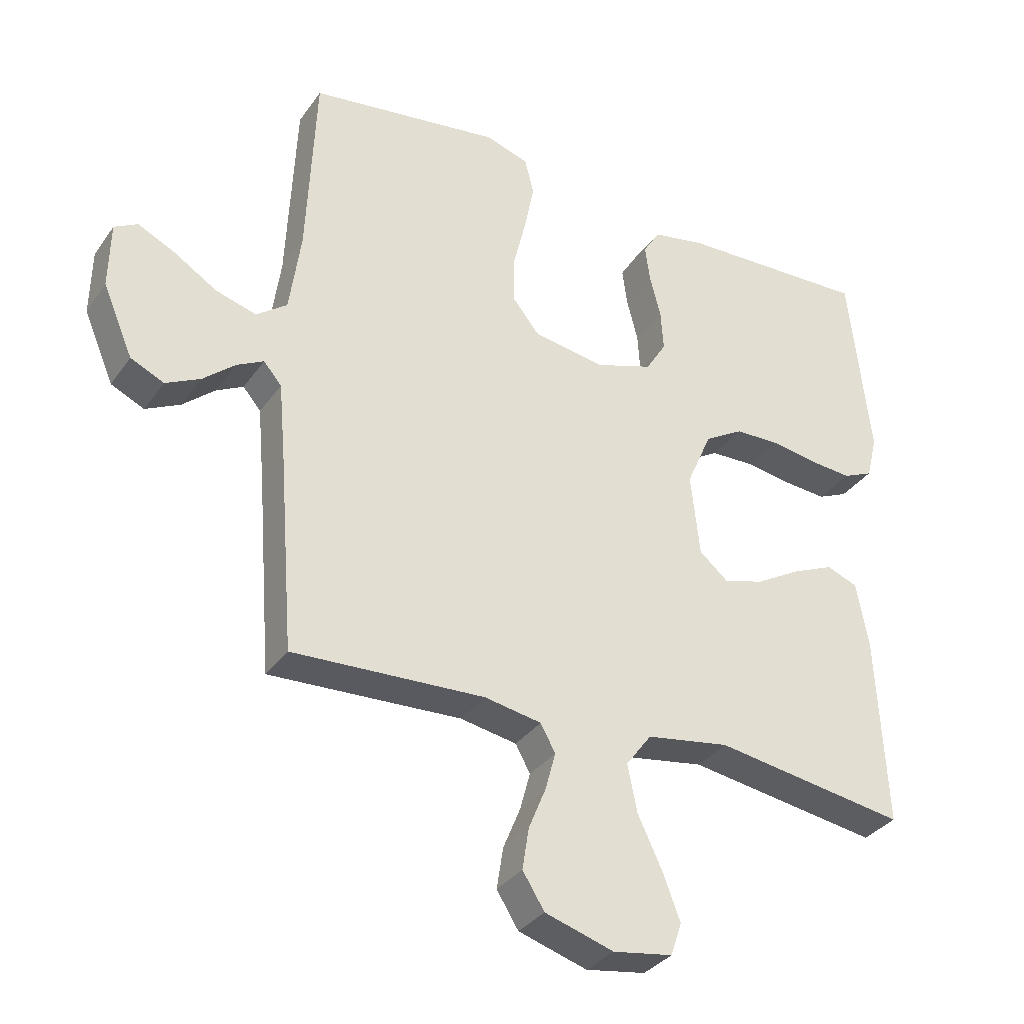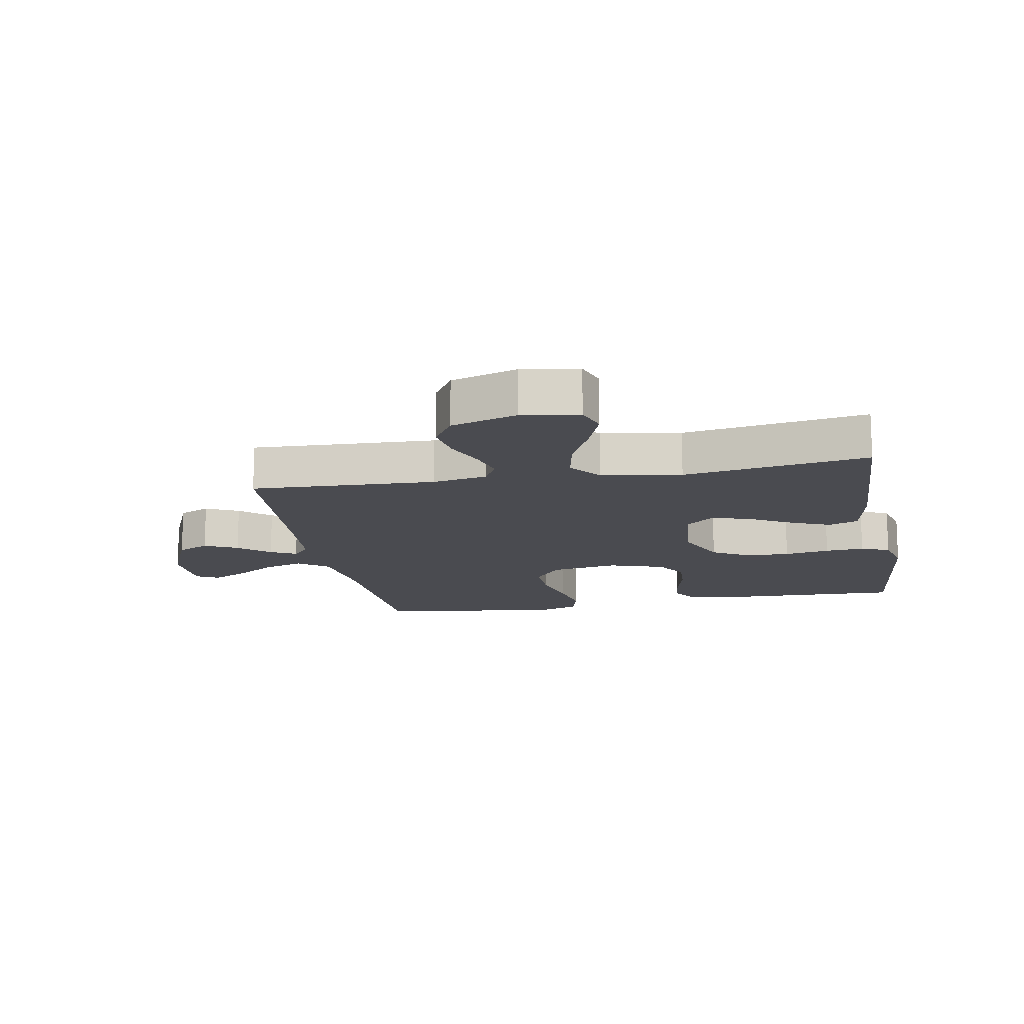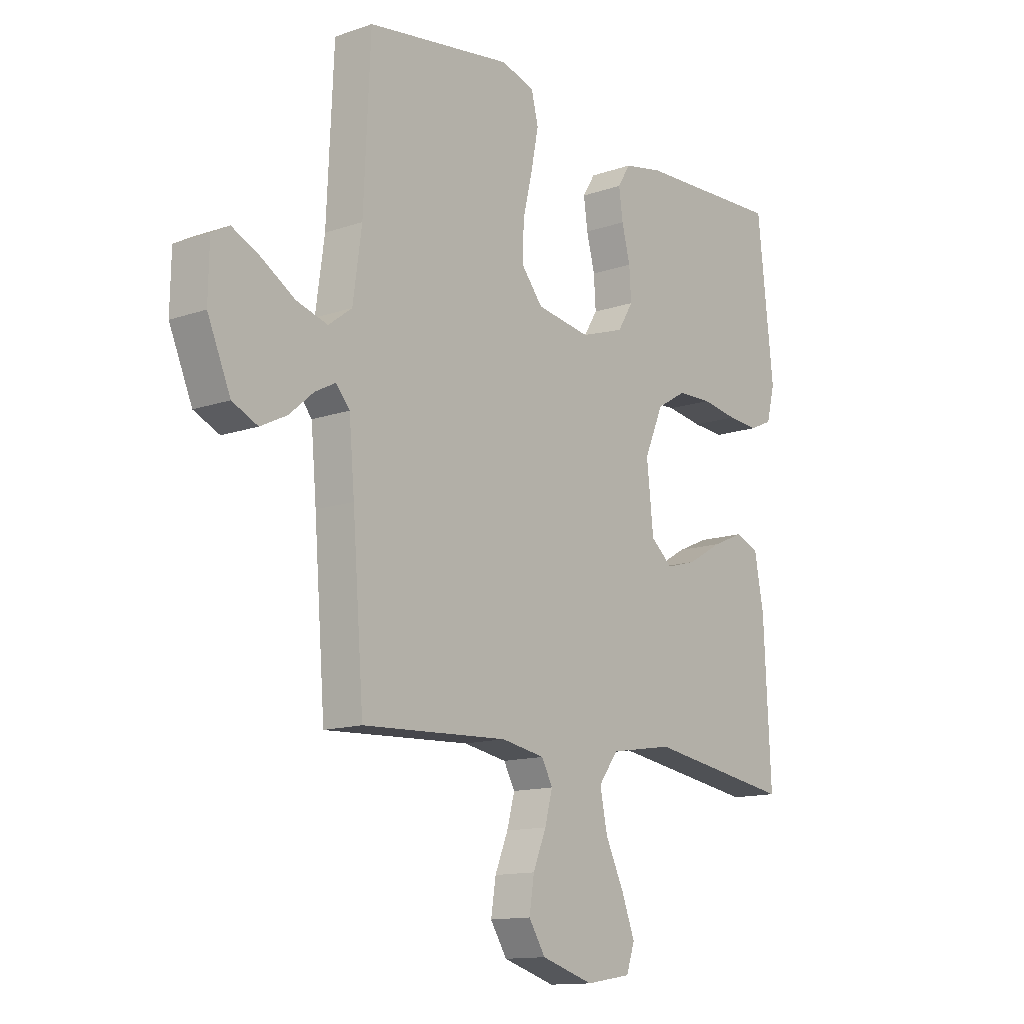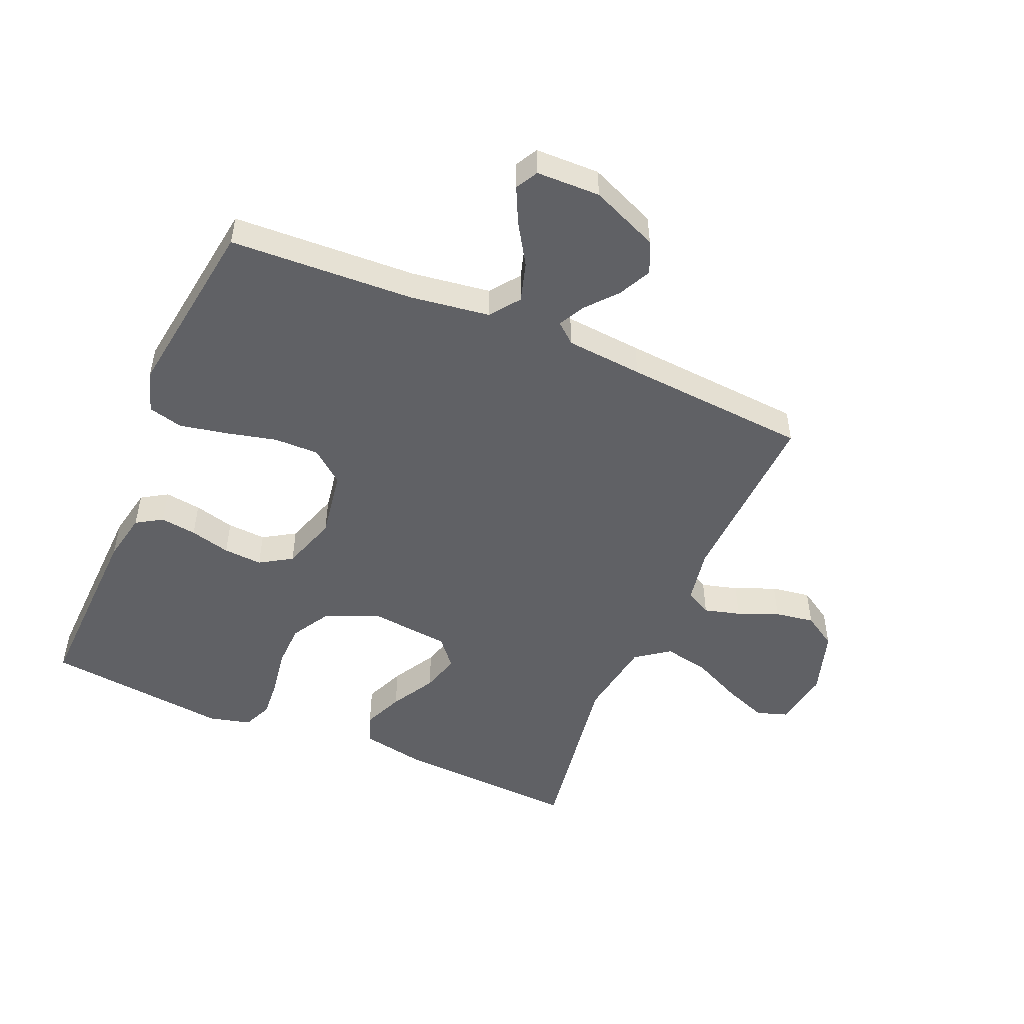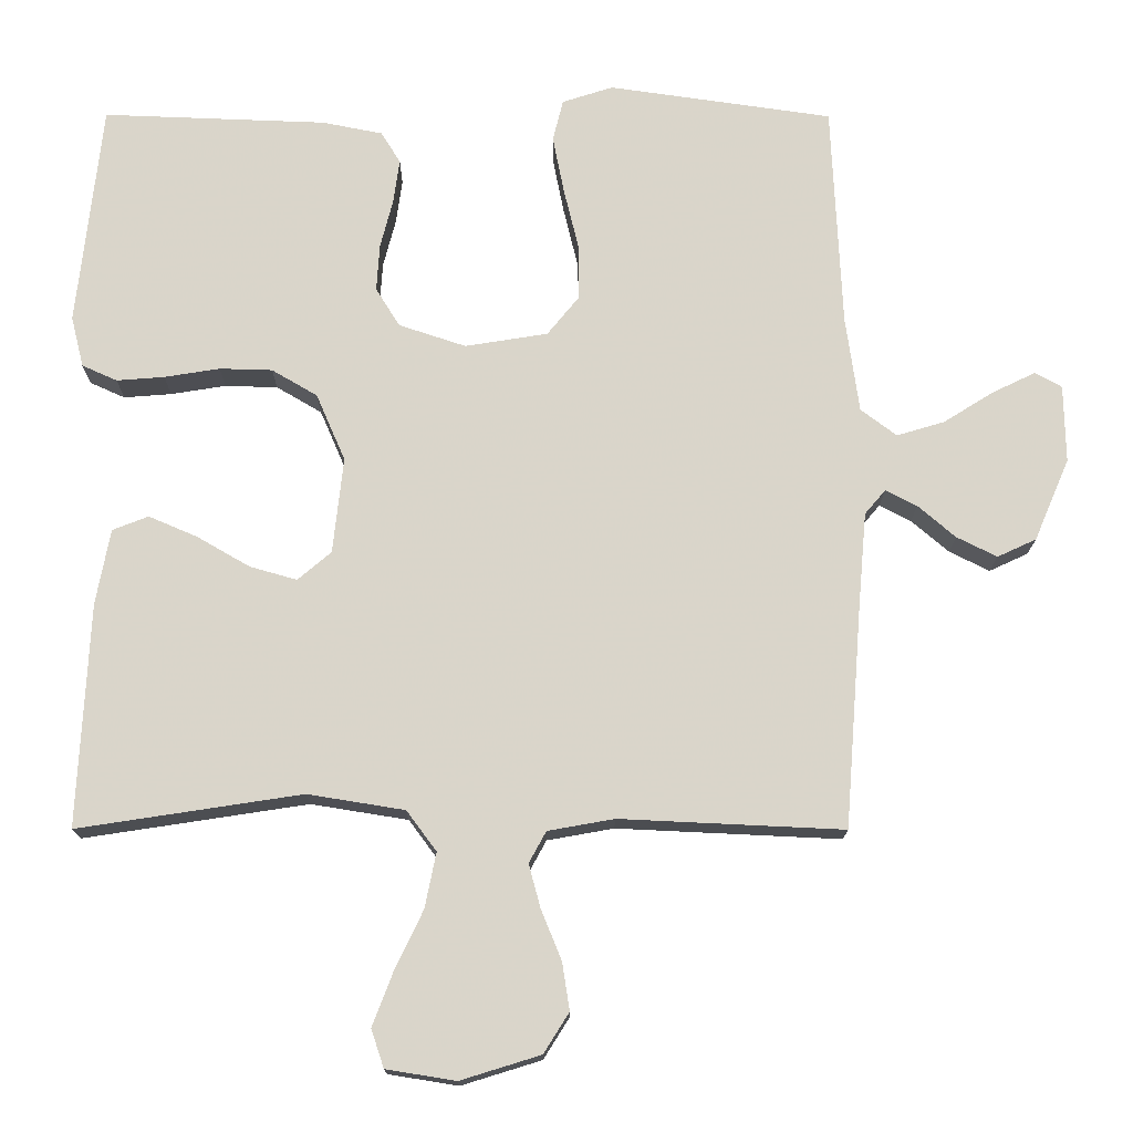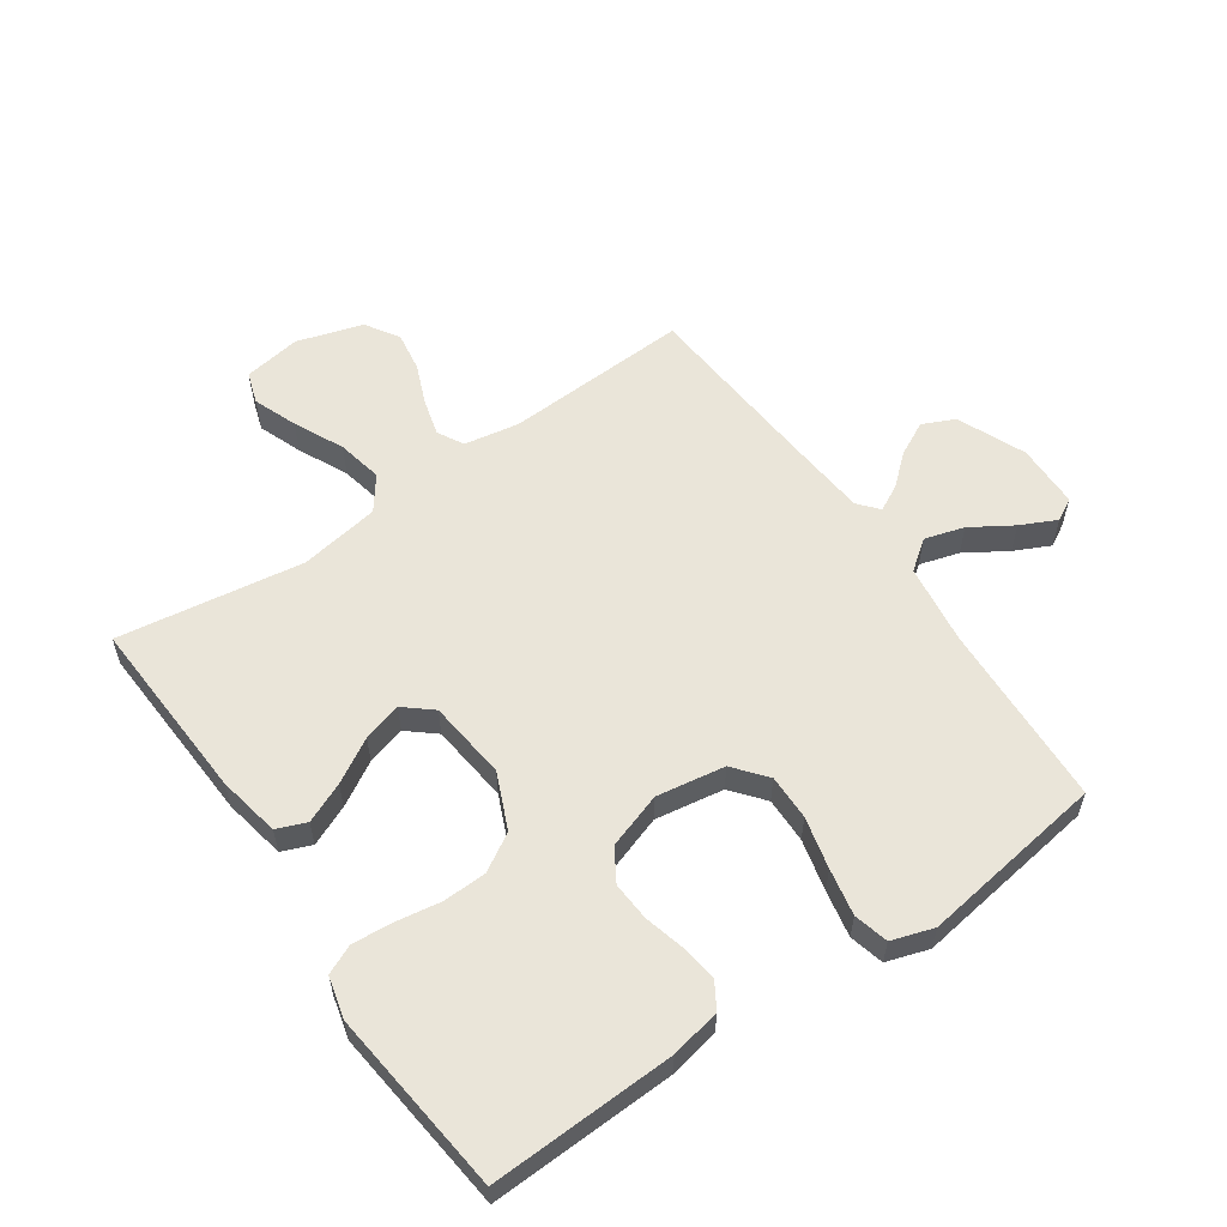
<metadata>
{"format":"obj","ext":"obj","renderer":"f3d","projection":"perspective","resolution":1024,"background":"white","views":[{"elev":-33.5,"azim":150.2,"up":"+Z"},{"elev":-14.5,"azim":-169.3,"up":"+Y"},{"elev":-13.1,"azim":128.5,"up":"+Z"},{"elev":-50.3,"azim":66.9,"up":"+Y"},{"elev":-15.6,"azim":-0.3,"up":"+Z"},{"elev":58.0,"azim":-34.7,"up":"+Y"}]}
</metadata>
<code>
v 0.5 0.07 0.5
v 0.514 0.07 0.2
v 0.532 0.07 0.071
v 0.58 0.07 0.035
v 0.644 0.07 0.054
v 0.711 0.07 0.096
v 0.769 0.07 0.124
v 0.805 0.07 0.104
v 0.807 0.07 0
v 0.76 0.07 -0.11
v 0.708 0.07 -0.134
v 0.654 0.07 -0.107
v 0.604 0.07 -0.064
v 0.562 0.07 -0.042
v 0.534 0.07 -0.075
v 0.523 0.07 -0.2
v 0.5 0.07 -0.5
v 0.2 0.07 -0.486
v 0.111 0.07 -0.502
v 0.088 0.07 -0.544
v 0.104 0.07 -0.603
v 0.131 0.07 -0.669
v 0.141 0.07 -0.733
v 0.107 0.07 -0.787
v 0 0.07 -0.82
v -0.093 0.07 -0.805
v -0.11 0.07 -0.754
v -0.083 0.07 -0.683
v -0.045 0.07 -0.603
v -0.03 0.07 -0.529
v -0.07 0.07 -0.475
v -0.2 0.07 -0.454
v -0.5 0.07 -0.5
v -0.485 0.07 -0.2
v -0.466 0.07 -0.099
v -0.418 0.07 -0.08
v -0.353 0.07 -0.108
v -0.282 0.07 -0.149
v -0.219 0.07 -0.167
v -0.174 0.07 -0.129
v -0.16 0.07 0
v -0.199 0.07 0.09
v -0.26 0.07 0.126
v -0.331 0.07 0.128
v -0.405 0.07 0.116
v -0.469 0.07 0.111
v -0.516 0.07 0.132
v -0.533 0.07 0.2
v -0.5 0.07 0.5
v -0.2 0.07 0.489
v -0.119 0.07 0.473
v -0.093 0.07 0.431
v -0.101 0.07 0.372
v -0.118 0.07 0.306
v -0.122 0.07 0.243
v -0.09 0.07 0.191
v 0 0.07 0.161
v 0.111 0.07 0.179
v 0.154 0.07 0.232
v 0.153 0.07 0.306
v 0.133 0.07 0.389
v 0.118 0.07 0.465
v 0.132 0.07 0.521
v 0.2 0.07 0.543
v 0.5 0 0.5
v 0.514 0 0.2
v 0.532 0 0.071
v 0.58 0 0.035
v 0.644 0 0.054
v 0.711 0 0.096
v 0.769 0 0.124
v 0.805 0 0.104
v 0.807 0 0
v 0.76 0 -0.11
v 0.708 0 -0.134
v 0.654 0 -0.107
v 0.604 0 -0.064
v 0.562 0 -0.042
v 0.534 0 -0.075
v 0.523 0 -0.2
v 0.5 0 -0.5
v 0.2 0 -0.486
v 0.111 0 -0.502
v 0.088 0 -0.544
v 0.104 0 -0.603
v 0.131 0 -0.669
v 0.141 0 -0.733
v 0.107 0 -0.787
v 0 0 -0.82
v -0.093 0 -0.805
v -0.11 0 -0.754
v -0.083 0 -0.683
v -0.045 0 -0.603
v -0.03 0 -0.529
v -0.07 0 -0.475
v -0.2 0 -0.454
v -0.5 0 -0.5
v -0.485 0 -0.2
v -0.466 0 -0.099
v -0.418 0 -0.08
v -0.353 0 -0.108
v -0.282 0 -0.149
v -0.219 0 -0.167
v -0.174 0 -0.129
v -0.16 0 0
v -0.199 0 0.09
v -0.26 0 0.126
v -0.331 0 0.128
v -0.405 0 0.116
v -0.469 0 0.111
v -0.516 0 0.132
v -0.533 0 0.2
v -0.5 0 0.5
v -0.2 0 0.489
v -0.119 0 0.473
v -0.093 0 0.431
v -0.101 0 0.372
v -0.118 0 0.306
v -0.122 0 0.243
v -0.09 0 0.191
v 0 0 0.161
v 0.111 0 0.179
v 0.154 0 0.232
v 0.153 0 0.306
v 0.133 0 0.389
v 0.118 0 0.465
v 0.132 0 0.521
v 0.2 0 0.543
f 64 1 2
f 63 64 2
f 62 63 2
f 61 62 2
f 60 61 2
f 59 60 2 3
f 58 59 3 4
f 57 58 4
f 52 53 54
f 51 52 54
f 50 51 54
f 49 50 54
f 48 49 54
f 47 48 54
f 46 47 54
f 45 46 54
f 44 45 54
f 43 44 54 55
f 42 43 55 56
f 36 37 38
f 35 36 38
f 34 35 38
f 33 34 38
f 32 33 38
f 31 32 38 39
f 30 31 39 40
f 27 28 29
f 26 27 29
f 25 26 29
f 24 25 29
f 23 24 29
f 22 23 29
f 21 22 29
f 20 21 29 30
f 30 40 41
f 20 30 41
f 19 20 41
f 16 17 18
f 42 56 57
f 41 42 57
f 19 41 57
f 18 19 57
f 16 18 57
f 15 16 57
f 11 12 13
f 10 11 13
f 9 10 13
f 8 9 13
f 7 8 13
f 6 7 13
f 5 6 13
f 14 15 57 4
f 4 5 13 14
f 66 65 128
f 66 128 127
f 66 127 126
f 66 126 125
f 66 125 124
f 67 66 124 123
f 68 67 123 122
f 68 122 121
f 118 117 116
f 118 116 115
f 118 115 114
f 118 114 113
f 118 113 112
f 118 112 111
f 118 111 110
f 118 110 109
f 118 109 108
f 119 118 108 107
f 120 119 107 106
f 102 101 100
f 102 100 99
f 102 99 98
f 102 98 97
f 102 97 96
f 103 102 96 95
f 104 103 95 94
f 93 92 91
f 93 91 90
f 93 90 89
f 93 89 88
f 93 88 87
f 93 87 86
f 93 86 85
f 94 93 85 84
f 105 104 94
f 105 94 84
f 105 84 83
f 82 81 80
f 121 120 106
f 121 106 105
f 121 105 83
f 121 83 82
f 121 82 80
f 121 80 79
f 77 76 75
f 77 75 74
f 77 74 73
f 77 73 72
f 77 72 71
f 77 71 70
f 77 70 69
f 68 121 79 78
f 78 77 69 68
f 1 65 66 2
f 2 66 67 3
f 3 67 68 4
f 4 68 69 5
f 5 69 70 6
f 6 70 71 7
f 7 71 72 8
f 8 72 73 9
f 9 73 74 10
f 10 74 75 11
f 11 75 76 12
f 12 76 77 13
f 13 77 78 14
f 14 78 79 15
f 15 79 80 16
f 16 80 81 17
f 17 81 82 18
f 18 82 83 19
f 19 83 84 20
f 20 84 85 21
f 21 85 86 22
f 22 86 87 23
f 23 87 88 24
f 24 88 89 25
f 25 89 90 26
f 26 90 91 27
f 27 91 92 28
f 28 92 93 29
f 29 93 94 30
f 30 94 95 31
f 31 95 96 32
f 32 96 97 33
f 33 97 98 34
f 34 98 99 35
f 35 99 100 36
f 36 100 101 37
f 37 101 102 38
f 38 102 103 39
f 39 103 104 40
f 40 104 105 41
f 41 105 106 42
f 42 106 107 43
f 43 107 108 44
f 44 108 109 45
f 45 109 110 46
f 46 110 111 47
f 47 111 112 48
f 48 112 113 49
f 49 113 114 50
f 50 114 115 51
f 51 115 116 52
f 52 116 117 53
f 53 117 118 54
f 54 118 119 55
f 55 119 120 56
f 56 120 121 57
f 57 121 122 58
f 58 122 123 59
f 59 123 124 60
f 60 124 125 61
f 61 125 126 62
f 62 126 127 63
f 63 127 128 64
f 64 128 65 1

</code>
